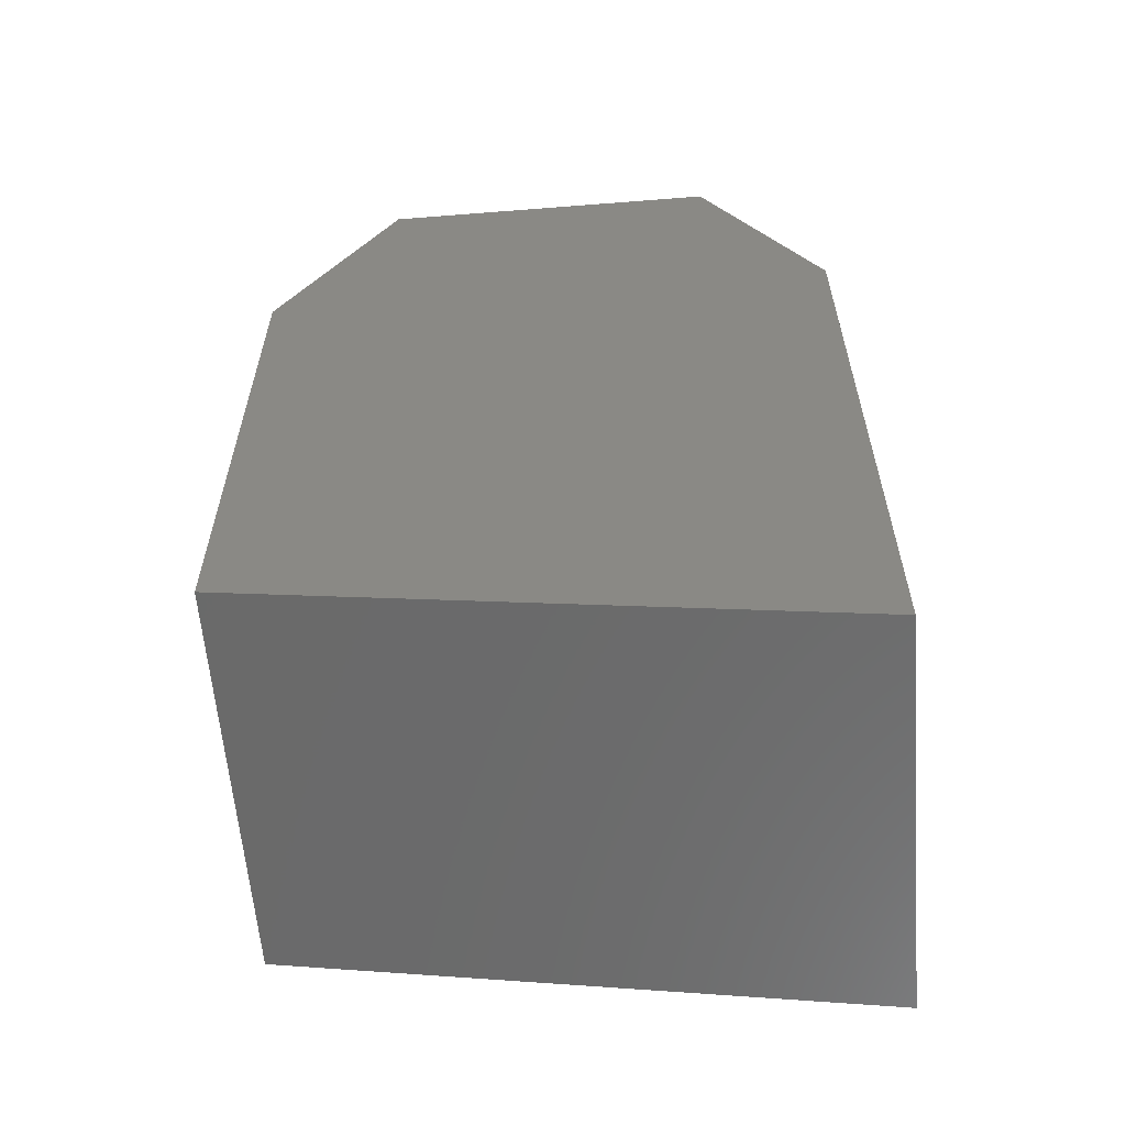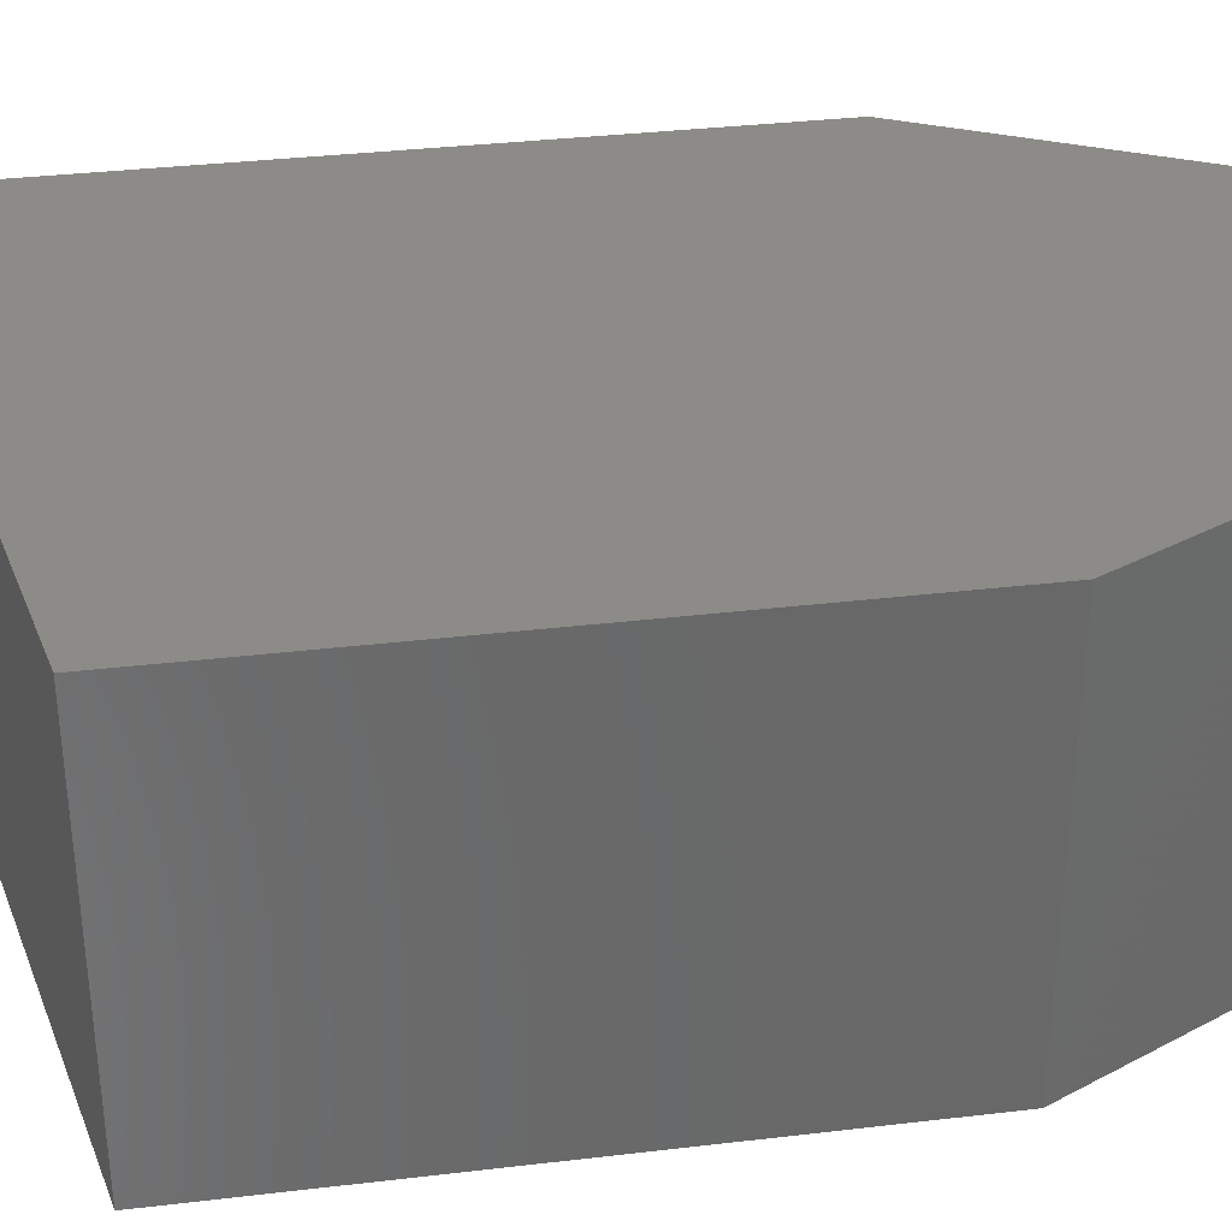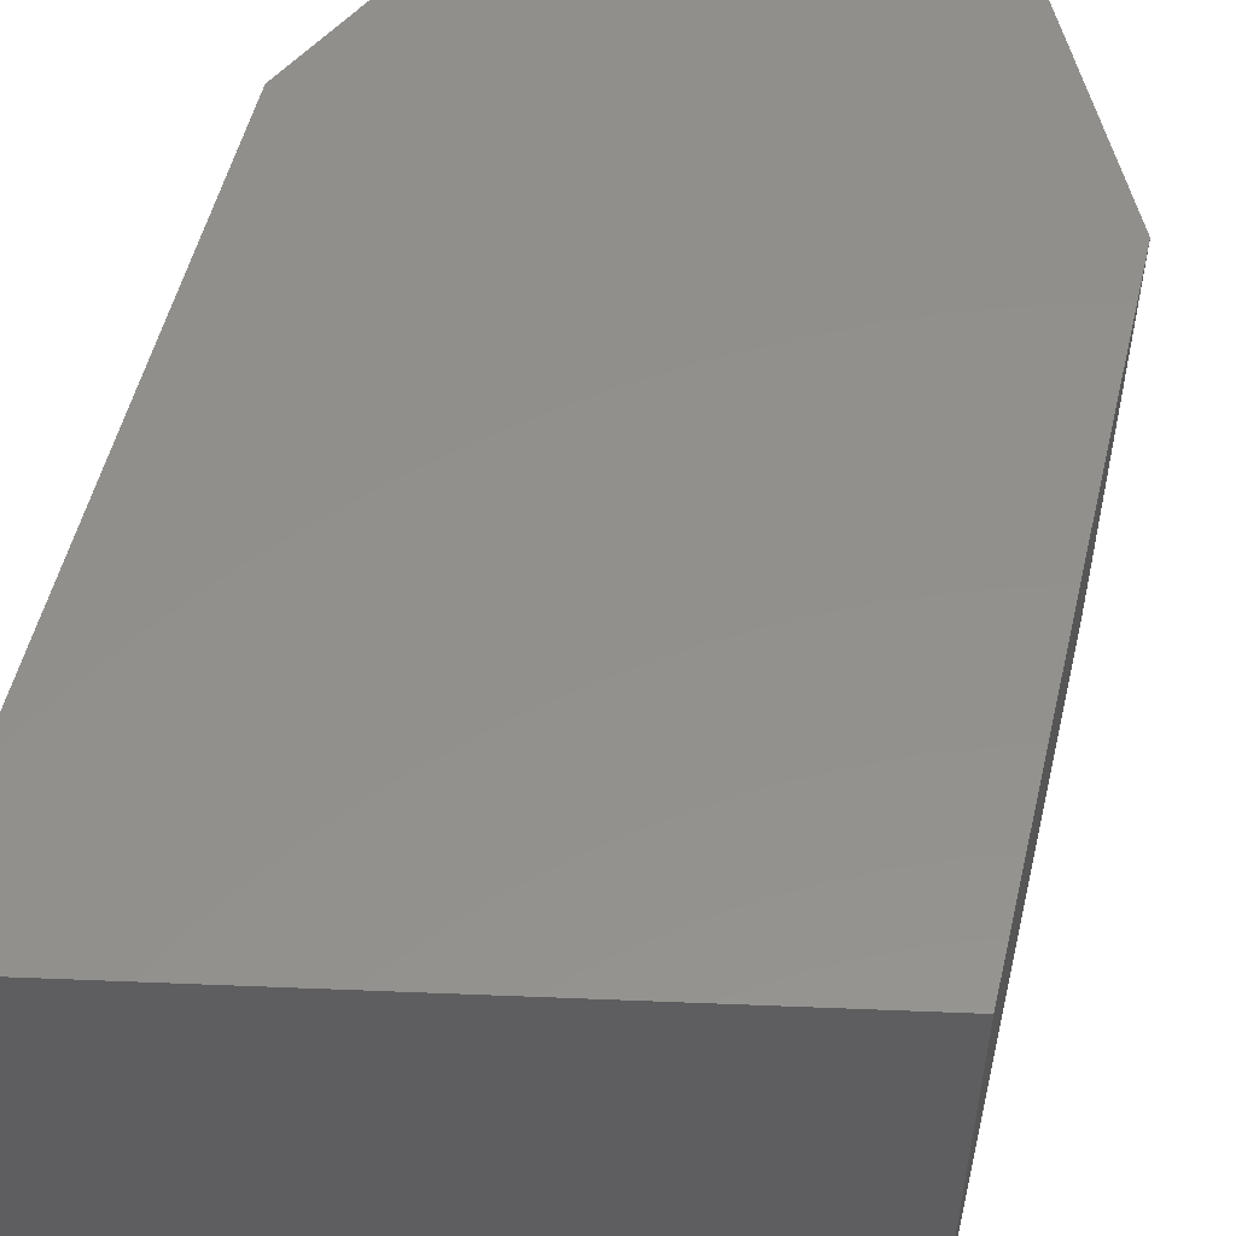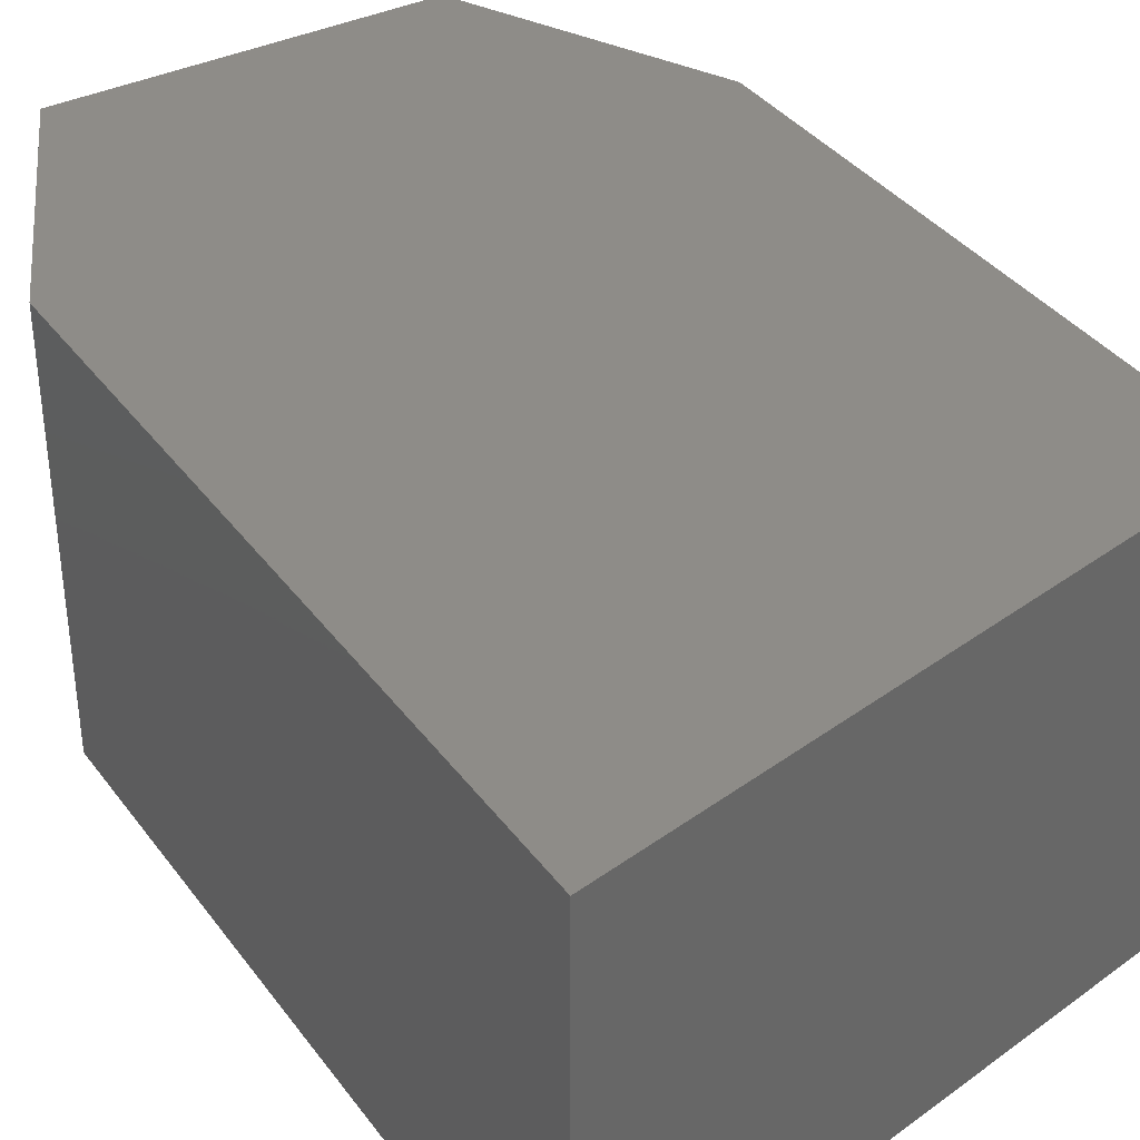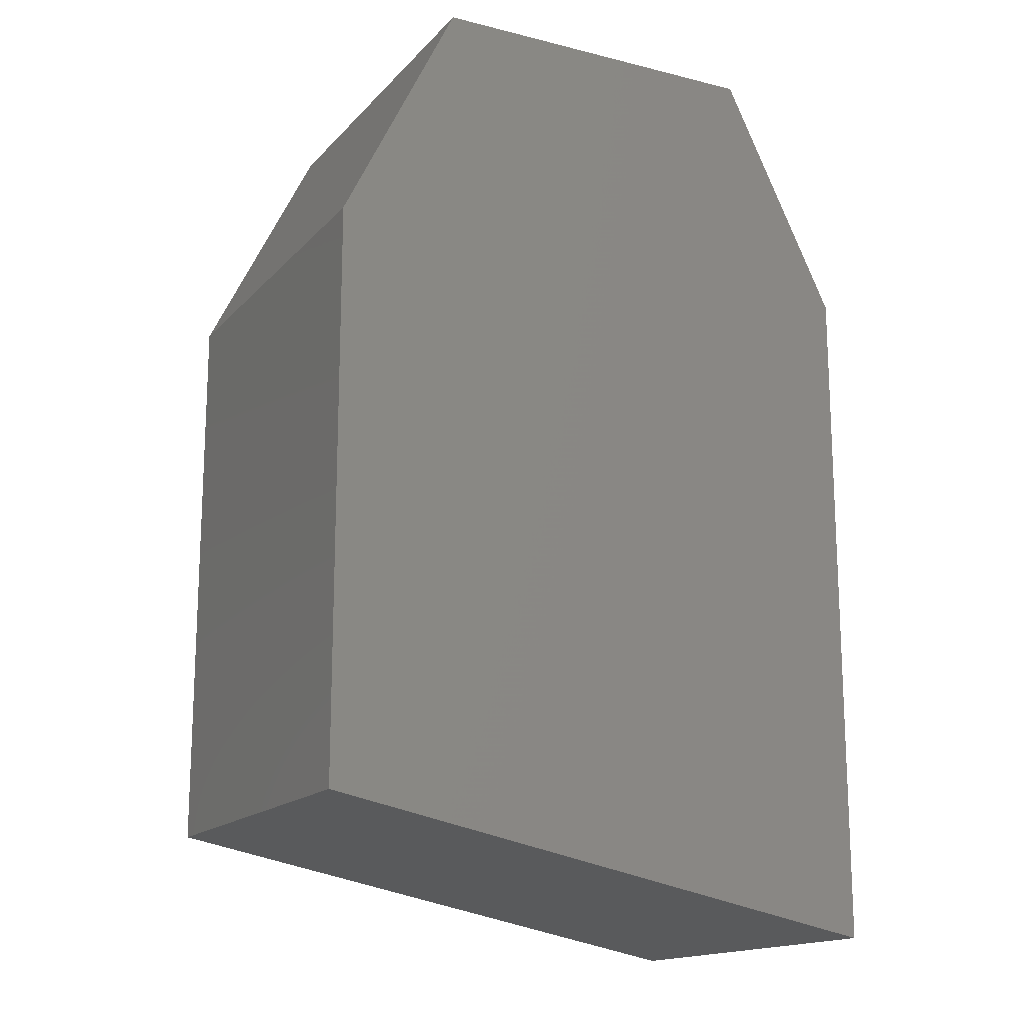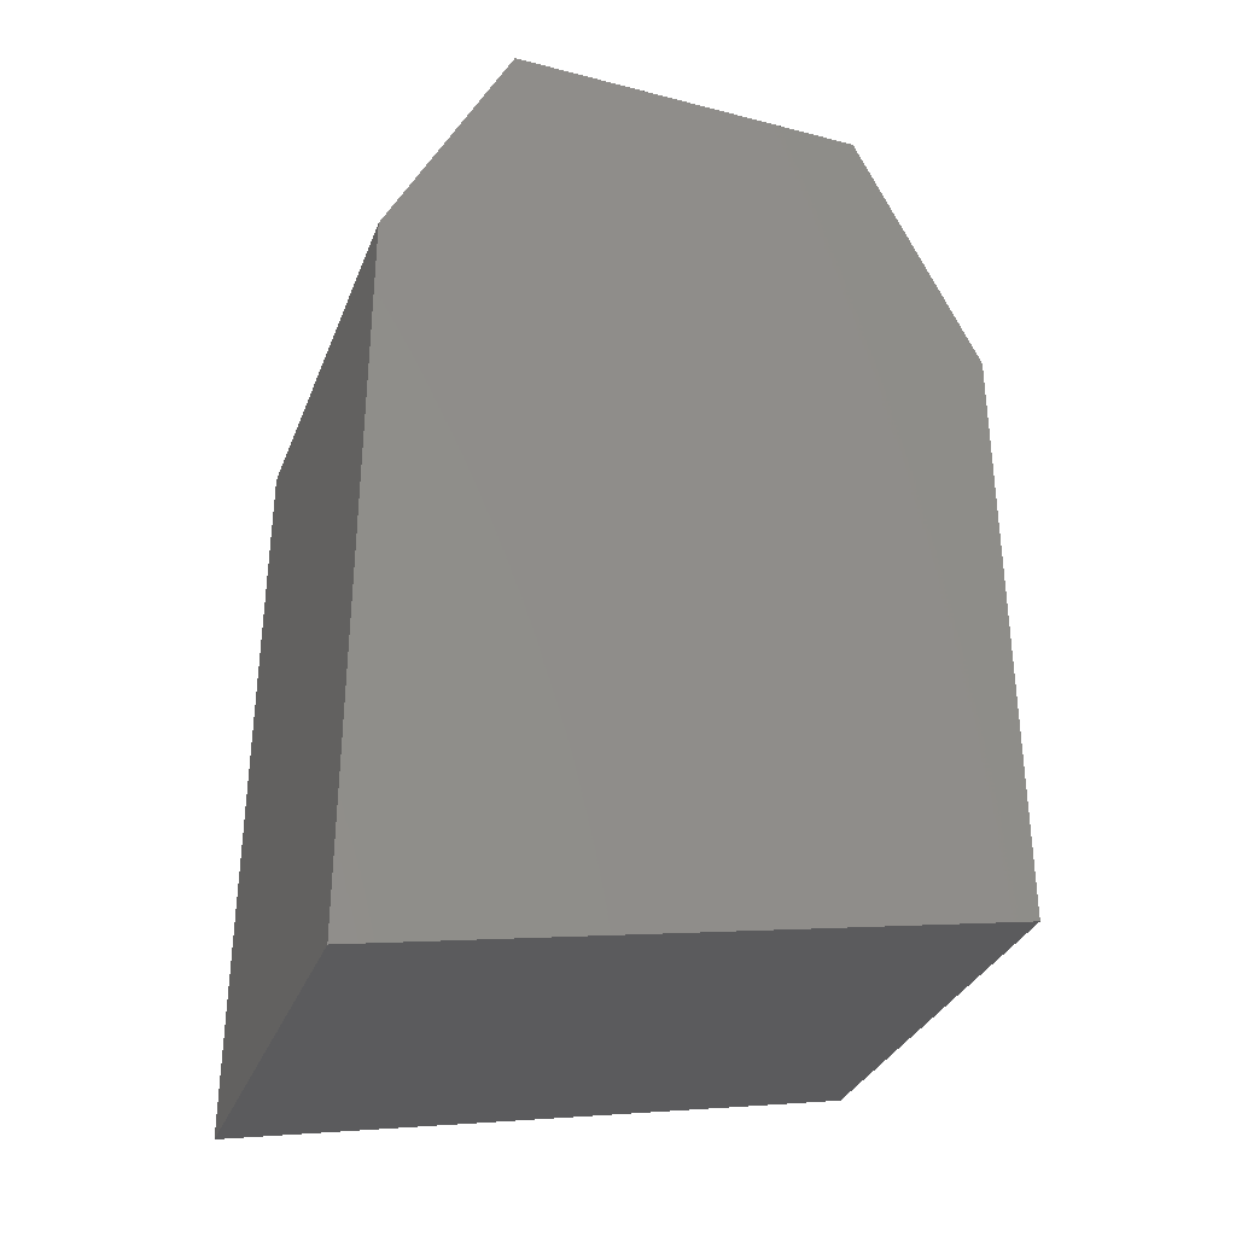
<metadata>
{"format":"stl","ext":"stl","renderer":"f3d","projection":"perspective","resolution":1024,"background":"white","views":[{"elev":-60.0,"azim":4.6,"up":"+Z"},{"elev":34.7,"azim":-99.0,"up":"+Y"},{"elev":53.5,"azim":-166.5,"up":"+Y"},{"elev":37.2,"azim":148.0,"up":"+Y"},{"elev":-16.1,"azim":-27.3,"up":"+Z"},{"elev":-33.2,"azim":160.6,"up":"+Z"}]}
</metadata>
<code>
# stl→obj: 12 verts, 20 faces
v 11.83 3.071 -0.619
v 11.85 3.071 -0.57
v 11.83 2.99 -0.619
v 11.85 2.99 -0.57
v 11.83 3.071 -0.736
v 11.83 2.99 -0.736
v 11.95 2.99 -0.619
v 11.92 2.99 -0.57
v 11.92 3.071 -0.57
v 11.95 3.071 -0.619
v 11.95 3.071 -0.759
v 11.95 2.99 -0.759
f 1 2 3
f 2 3 4
f 1 3 5
f 3 5 6
f 3 4 7
f 4 7 8
f 2 1 9
f 1 9 10
f 1 5 10
f 5 10 11
f 11 12 5
f 12 5 6
f 12 7 6
f 7 6 3
f 9 2 8
f 2 8 4
f 9 10 8
f 10 8 7
f 10 11 7
f 11 7 12

</code>
